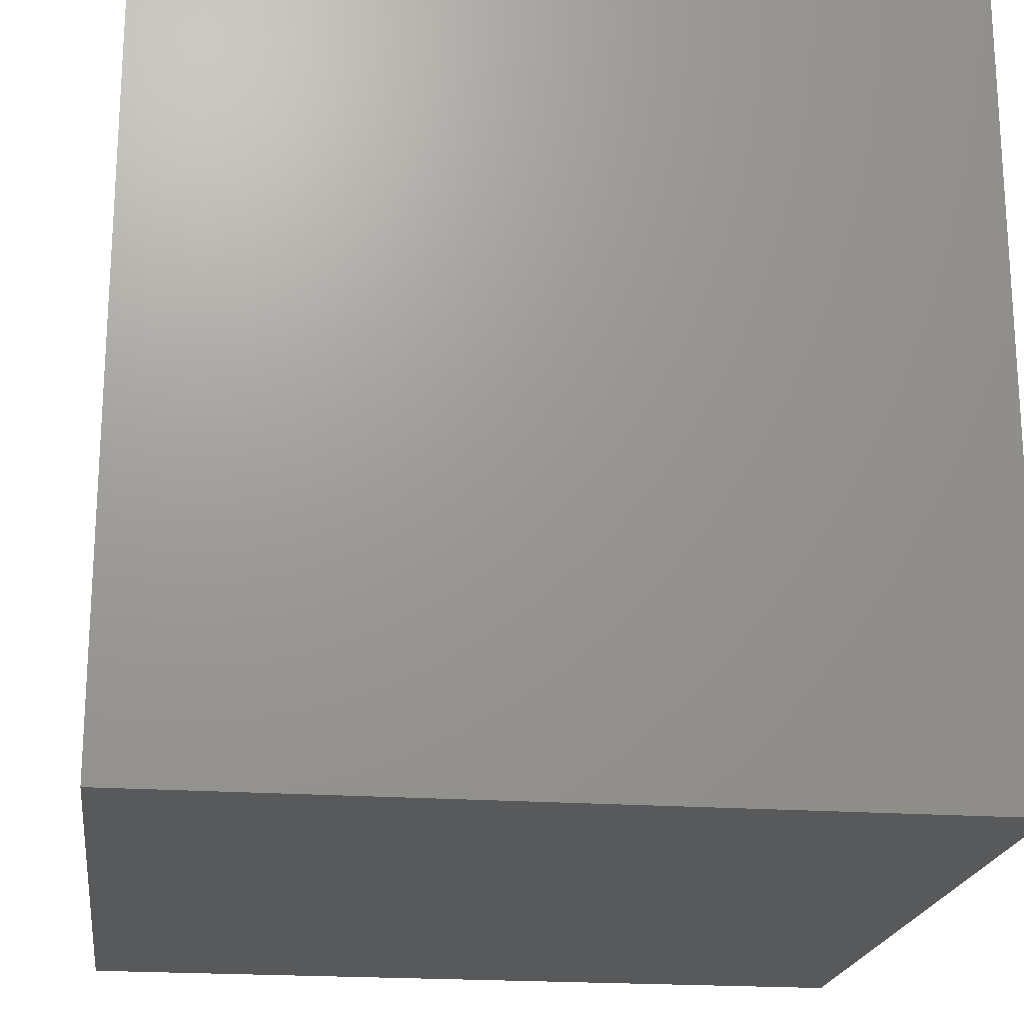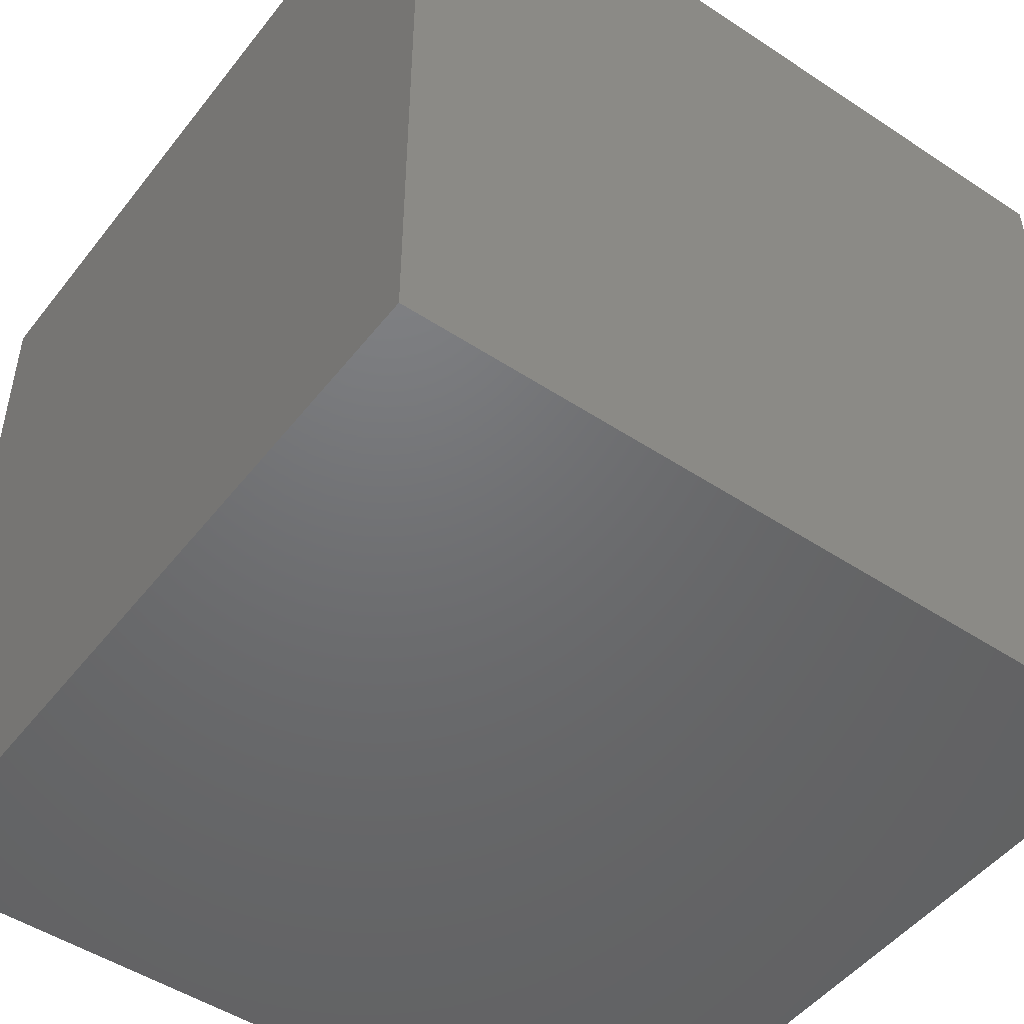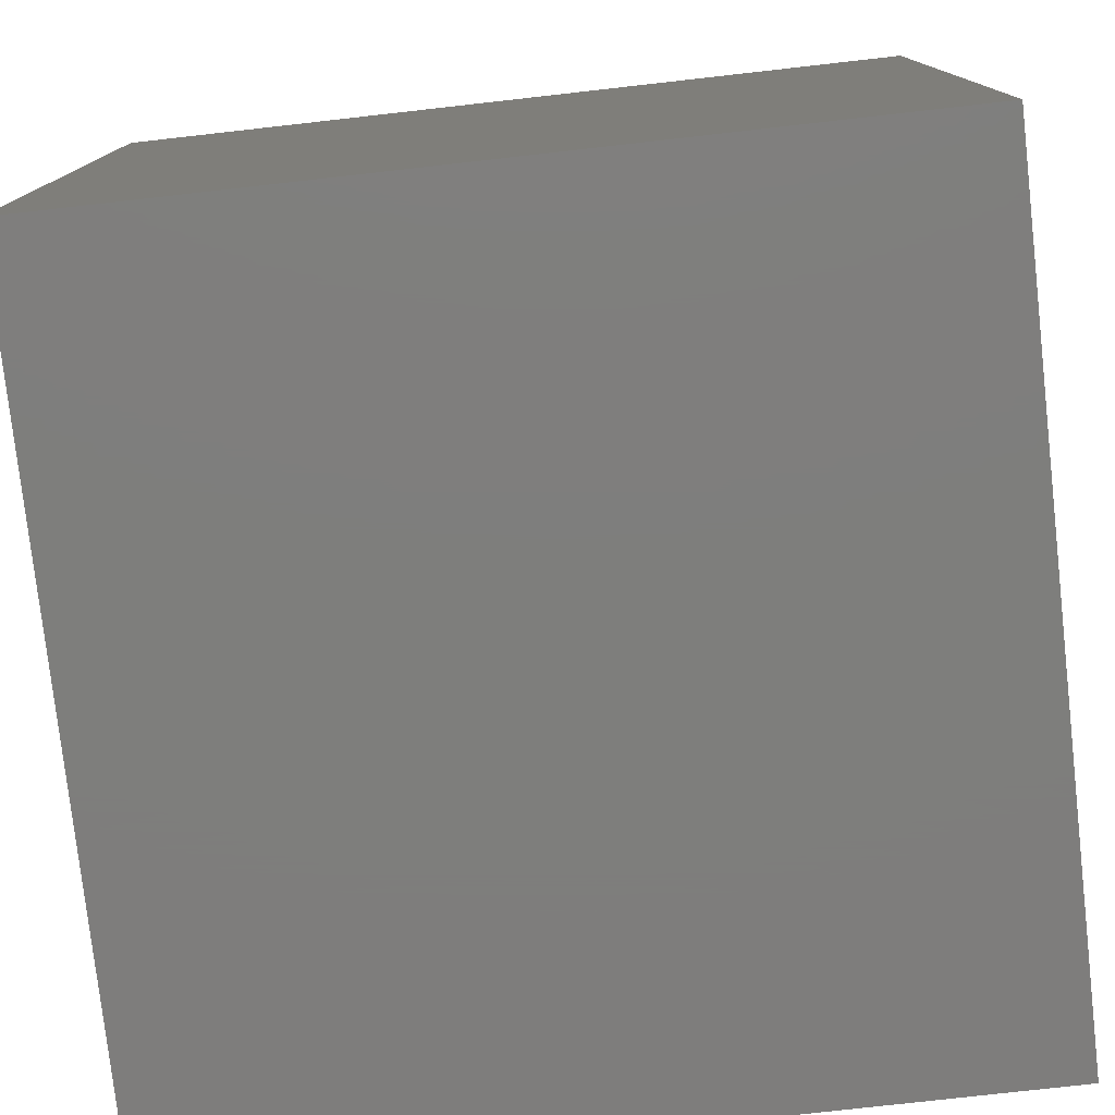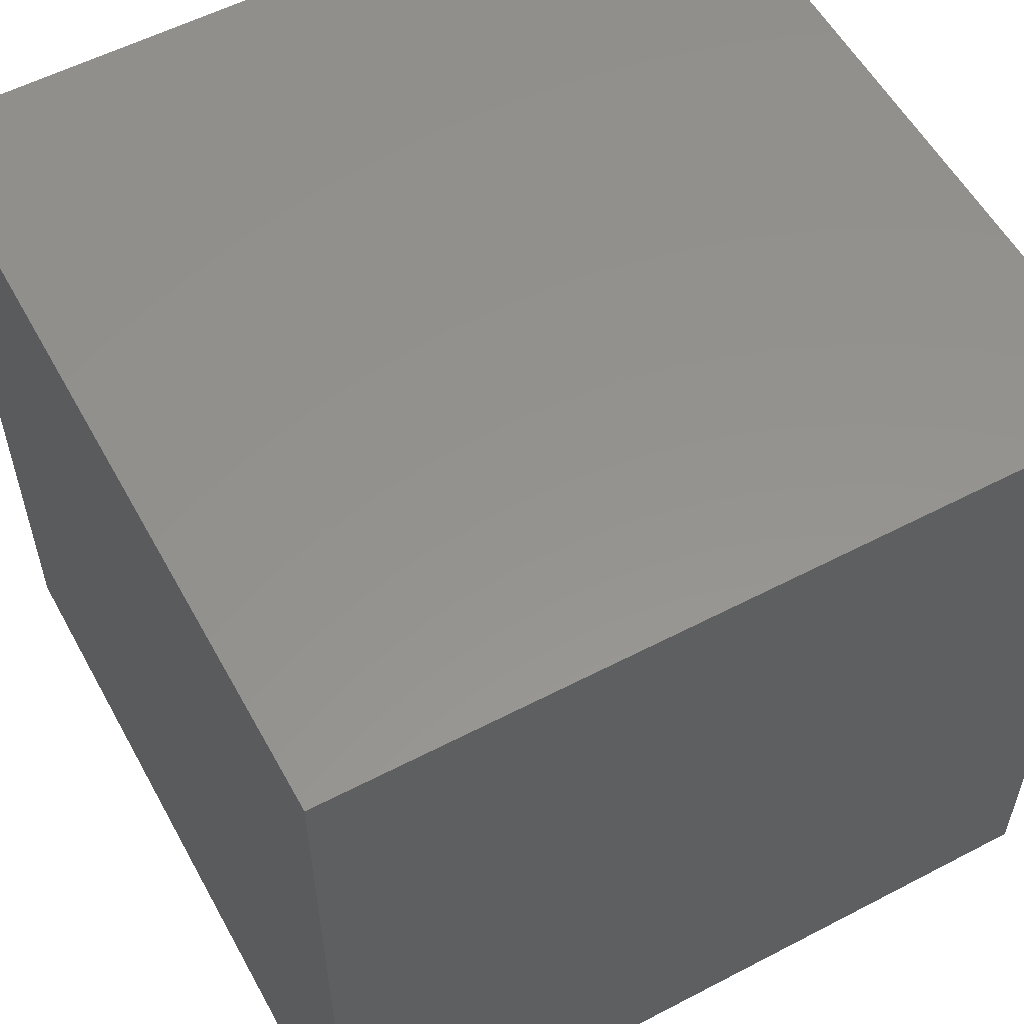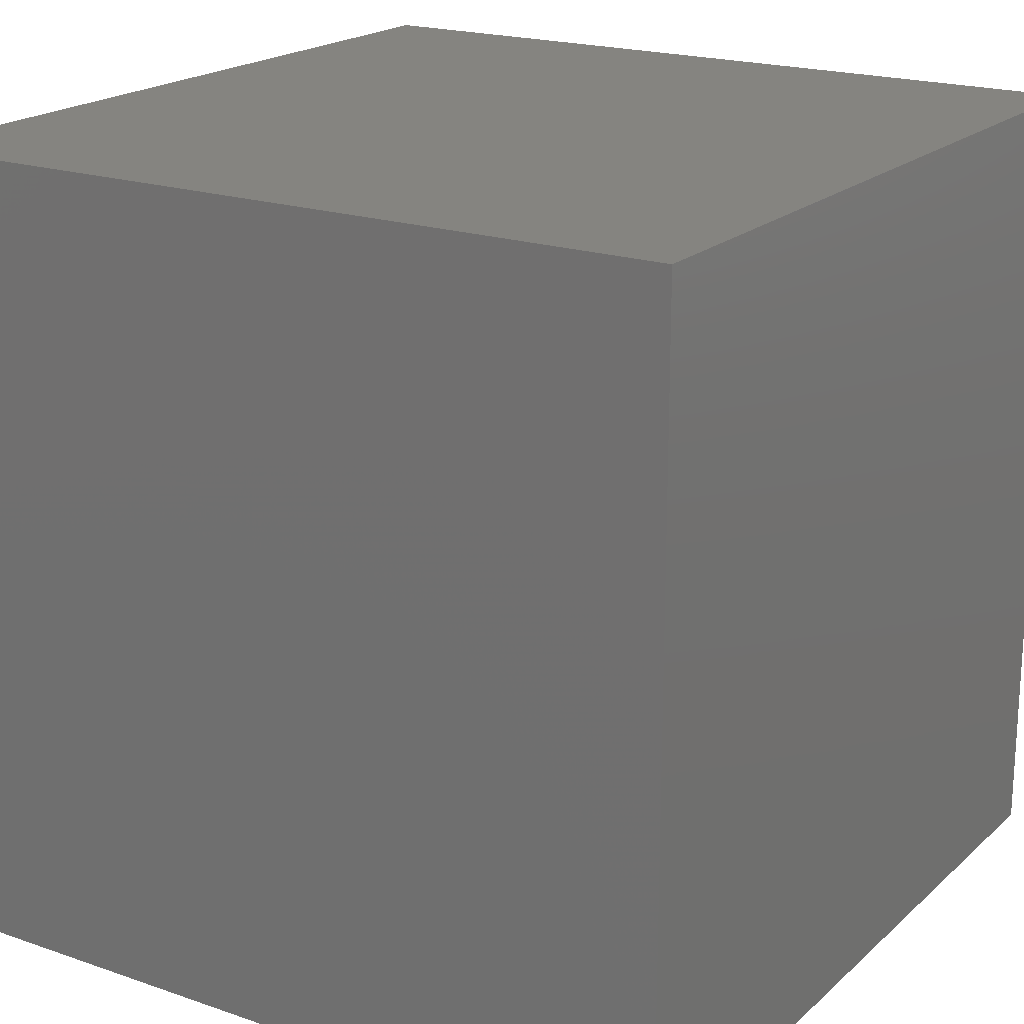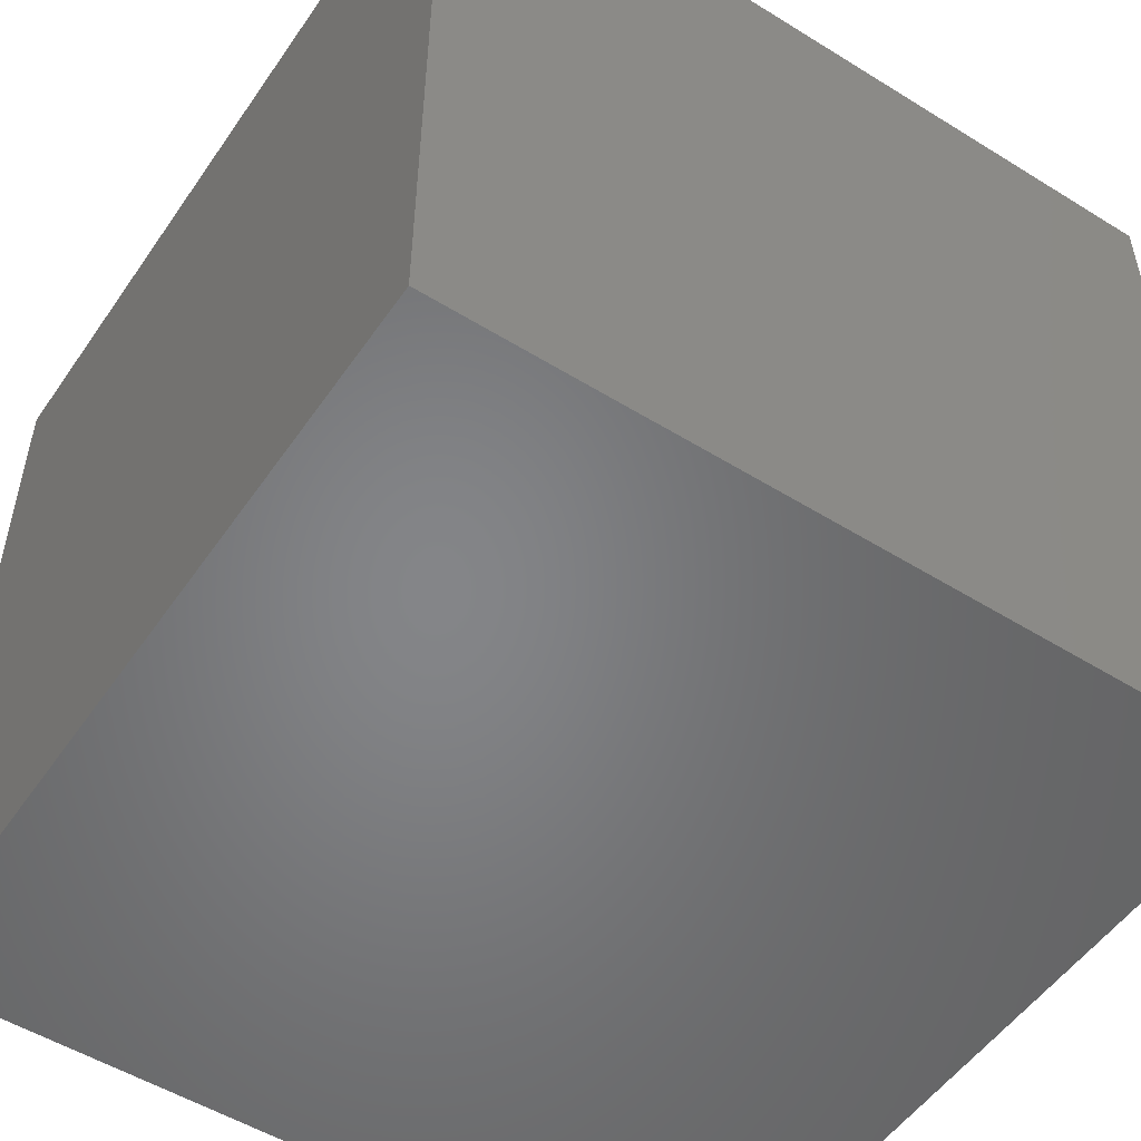
<metadata>
{"format":"stl","ext":"stl","renderer":"f3d","projection":"perspective","resolution":1024,"background":"white","views":[{"elev":-20.3,"azim":82.5,"up":"+Z"},{"elev":-48.9,"azim":53.7,"up":"+Z"},{"elev":-77.8,"azim":6.4,"up":"+Z"},{"elev":56.4,"azim":151.4,"up":"+Z"},{"elev":19.8,"azim":-147.5,"up":"+Y"},{"elev":-52.4,"azim":-123.7,"up":"+Y"}]}
</metadata>
<code>
# stl→obj: 8 verts, 12 faces
v -2 -4 -2
v -3 -4 -2
v -2 -5 -2
v -3 -5 -2
v -2 -5 -3
v -3 -5 -3
v -2 -4 -3
v -3 -4 -3
f 1 2 3
f 3 2 4
f 5 6 7
f 7 6 8
f 4 6 3
f 3 6 5
f 2 8 4
f 4 8 6
f 1 7 2
f 2 7 8
f 3 5 1
f 1 5 7

</code>
